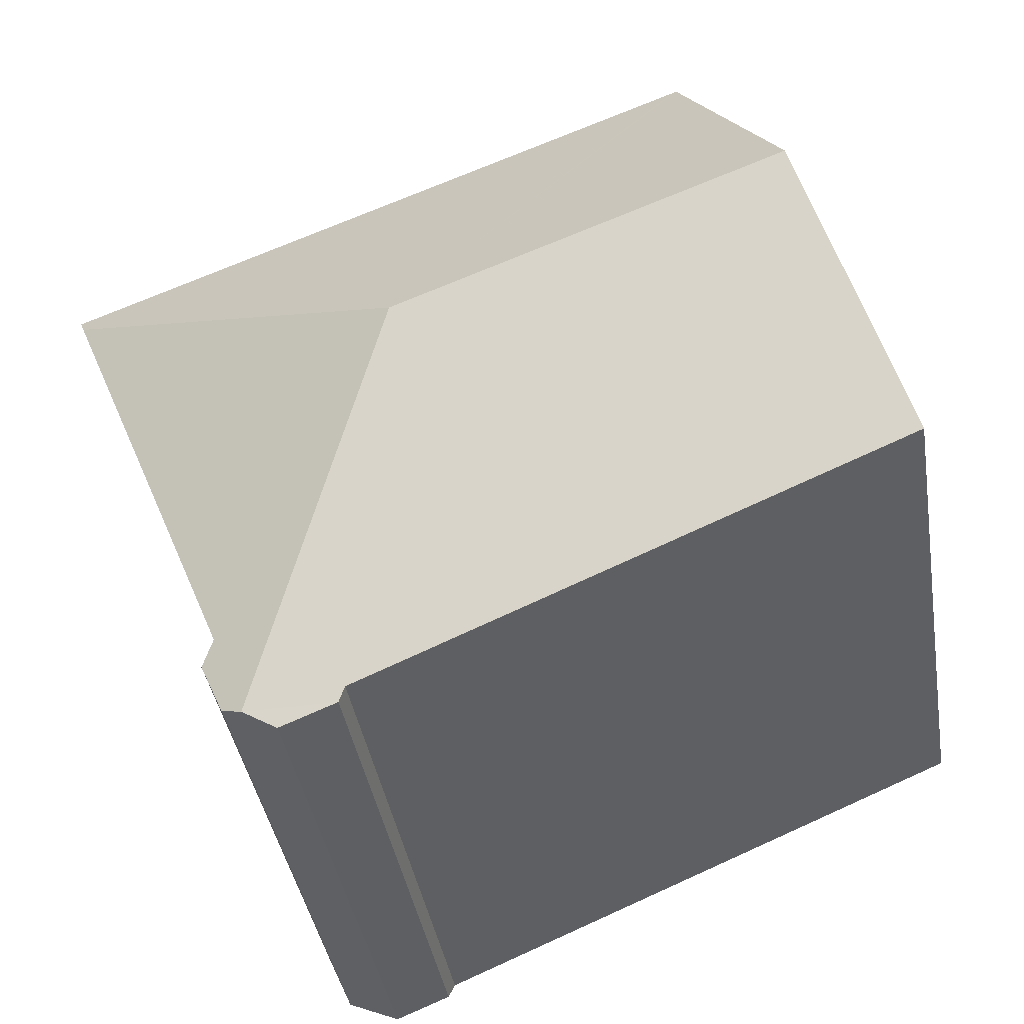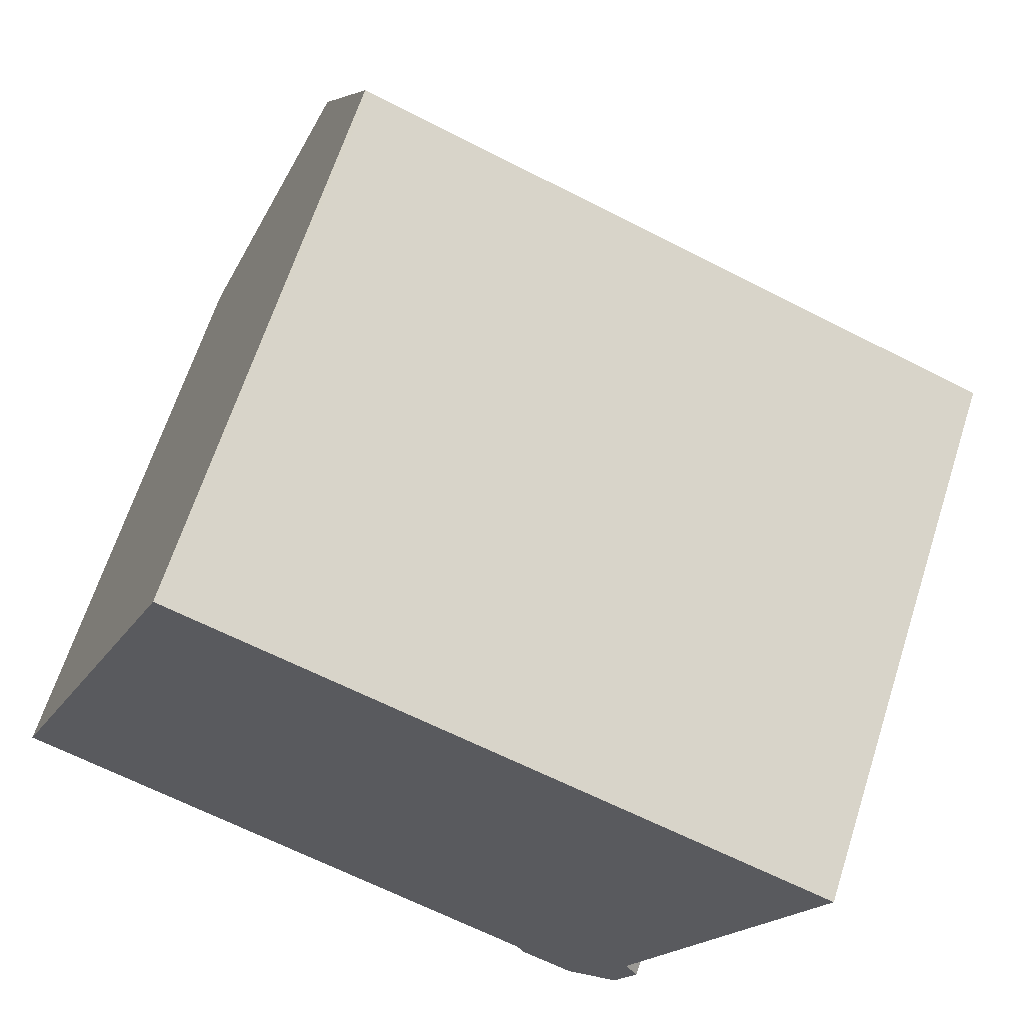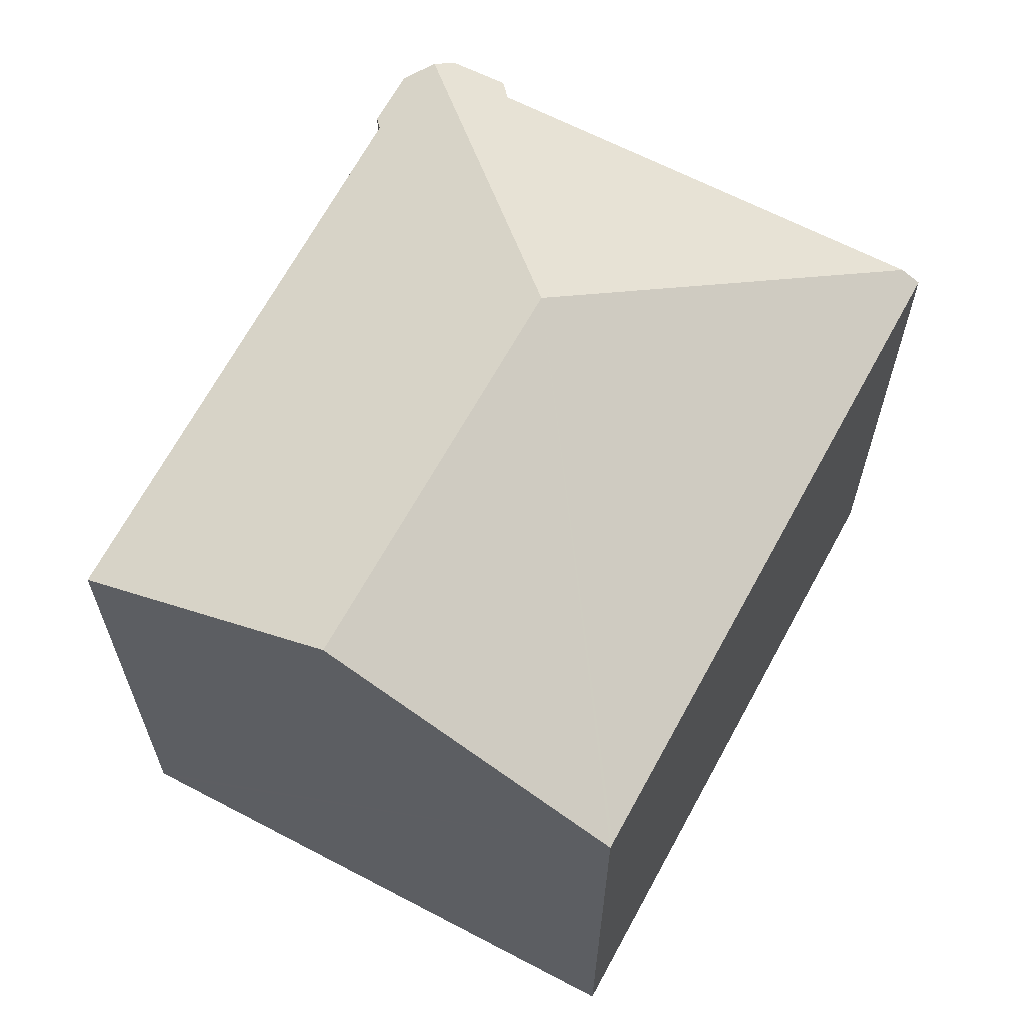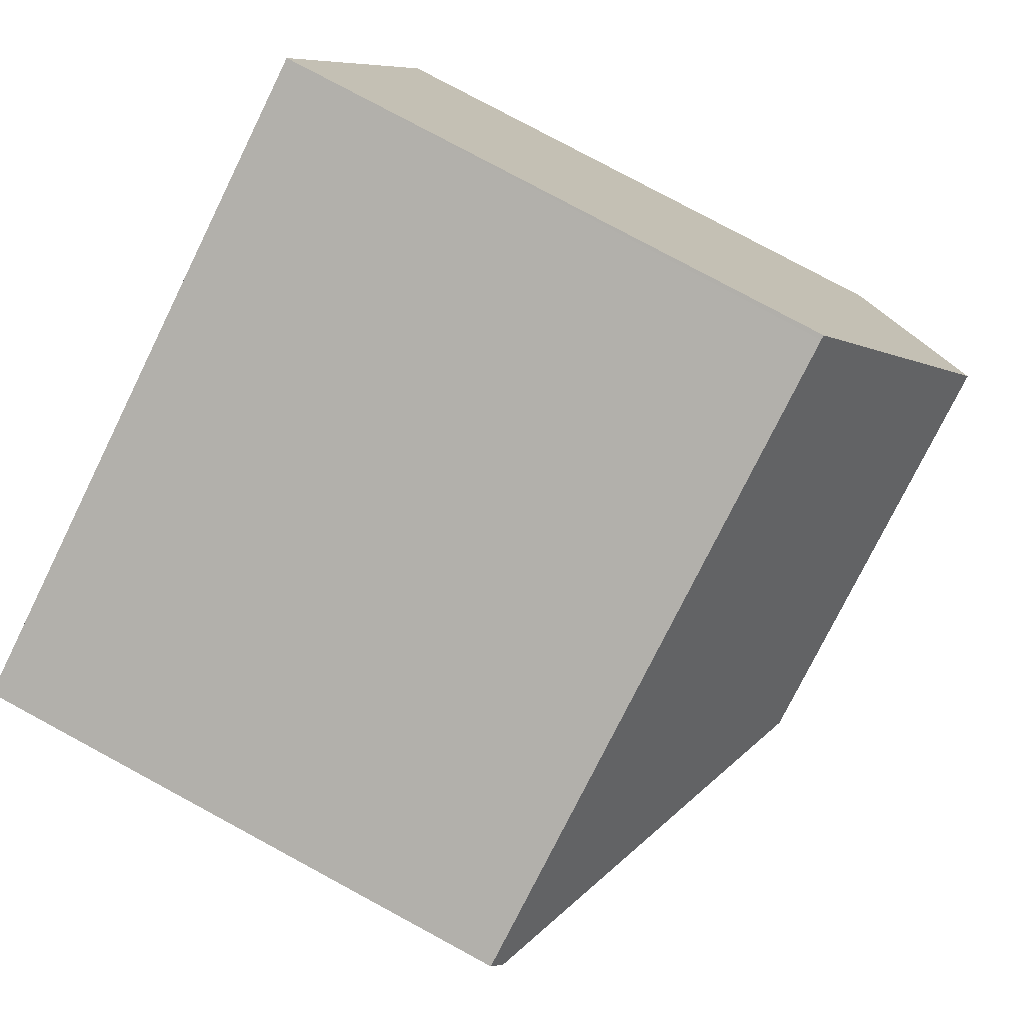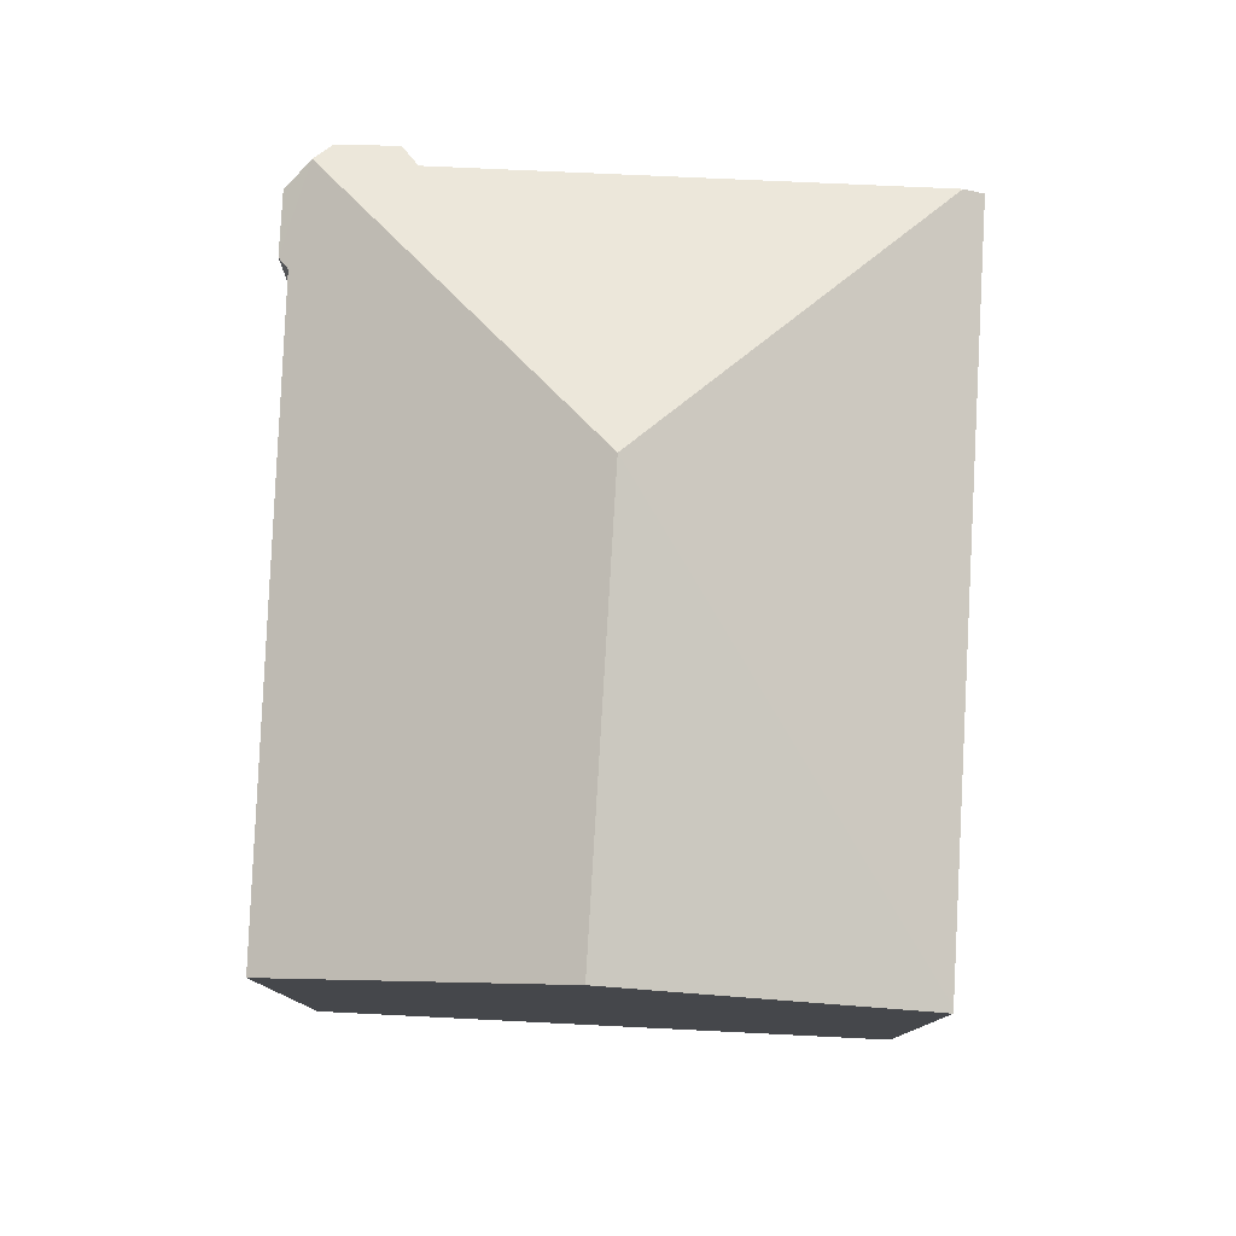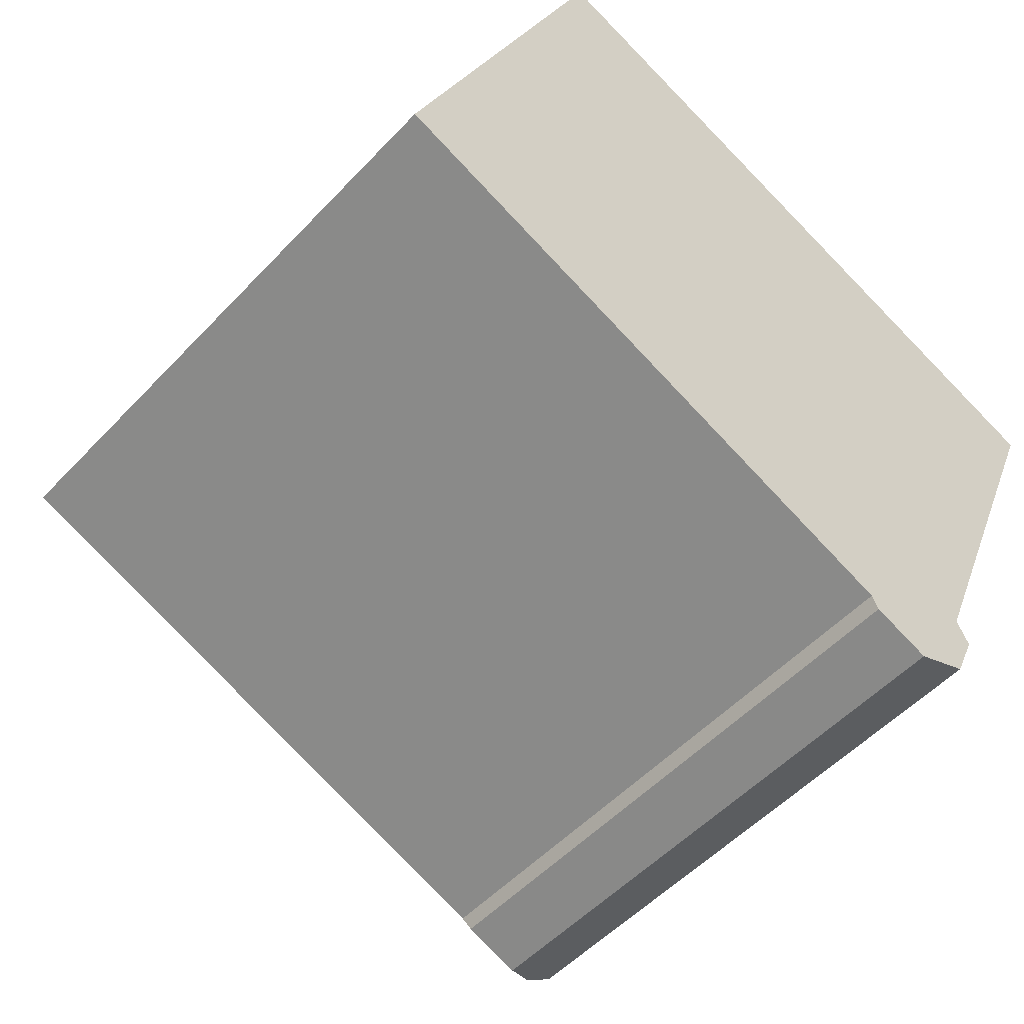
<metadata>
{"format":"obj","ext":"obj","renderer":"f3d","projection":"perspective","resolution":1024,"background":"white","views":[{"elev":-39.5,"azim":-170.8,"up":"+Z"},{"elev":65.0,"azim":17.8,"up":"+Z"},{"elev":64.8,"azim":-40.1,"up":"+Y"},{"elev":79.6,"azim":118.3,"up":"+Z"},{"elev":79.7,"azim":-65.2,"up":"+Y"},{"elev":-52.1,"azim":-41.5,"up":"+Z"}]}
</metadata>
<code>
v  11.52 16.69 2.43
v  0.091 13.59 0.226
v  2.421 16.69 6.001
v  0 13.47 8.249e-16
v  12.92 13.31 -5.42
v  15.13 13.47 -5.947
v  13.08 13.19 -5.733
v  14.39 13.19 -6.258
v  3.977 14.62 9.858
v  5.025 13.23 12.46
v  5.133 13.23 12.41
v  20.18 13.23 6.512
v  20 13.46 6.082
v  15.89 13.49 -3.953
v  16.19 13.25 -4.495
v  15.63 13.28 -5.739
v  12.92 3.319e-16 -5.42
v  13.08 3.51e-16 -5.733
v  0 0 0
v  14.39 3.832e-16 -6.258
v  0.091 -1.384e-17 0.226
v  5.025 -7.627e-16 12.46
v  2.421 -3.675e-16 6.001
v  3.977 -6.036e-16 9.858
v  20.18 -3.987e-16 6.512
v  5.133 -7.601e-16 12.41
v  15.89 2.421e-16 -3.953
v  20 -3.724e-16 6.082
v  16.19 2.752e-16 -4.495
v  15.63 3.514e-16 -5.739
v  15.13 3.641e-16 -5.947
g defaultobject
f 1 2 3
f 2 1 4
f 4 1 5
f 5 1 6
f 5 6 7
f 7 6 8
f 9 1 3
f 1 9 10
f 1 10 11
f 1 11 12
f 1 12 13
f 14 1 13
f 1 14 6
f 6 14 15
f 6 15 16
f 7 17 5
f 17 7 18
f 5 19 4
f 19 5 17
f 8 18 7
f 18 8 20
f 2 9 3
f 9 2 4
f 9 4 19
f 9 19 10
f 10 19 21
f 10 21 22
f 22 21 23
f 22 23 24
f 22 11 10
f 11 22 12
f 12 22 25
f 25 22 26
f 12 14 13
f 14 12 25
f 14 25 27
f 27 25 28
f 27 15 14
f 15 27 29
f 15 30 16
f 30 15 29
f 16 8 6
f 8 16 30
f 8 30 20
f 20 30 31
f 24 26 22
f 26 24 25
f 25 24 23
f 25 23 19
f 25 19 17
f 25 17 28
f 28 17 27
f 27 17 18
f 27 18 20
f 27 20 29
f 29 20 31
f 29 31 30

</code>
